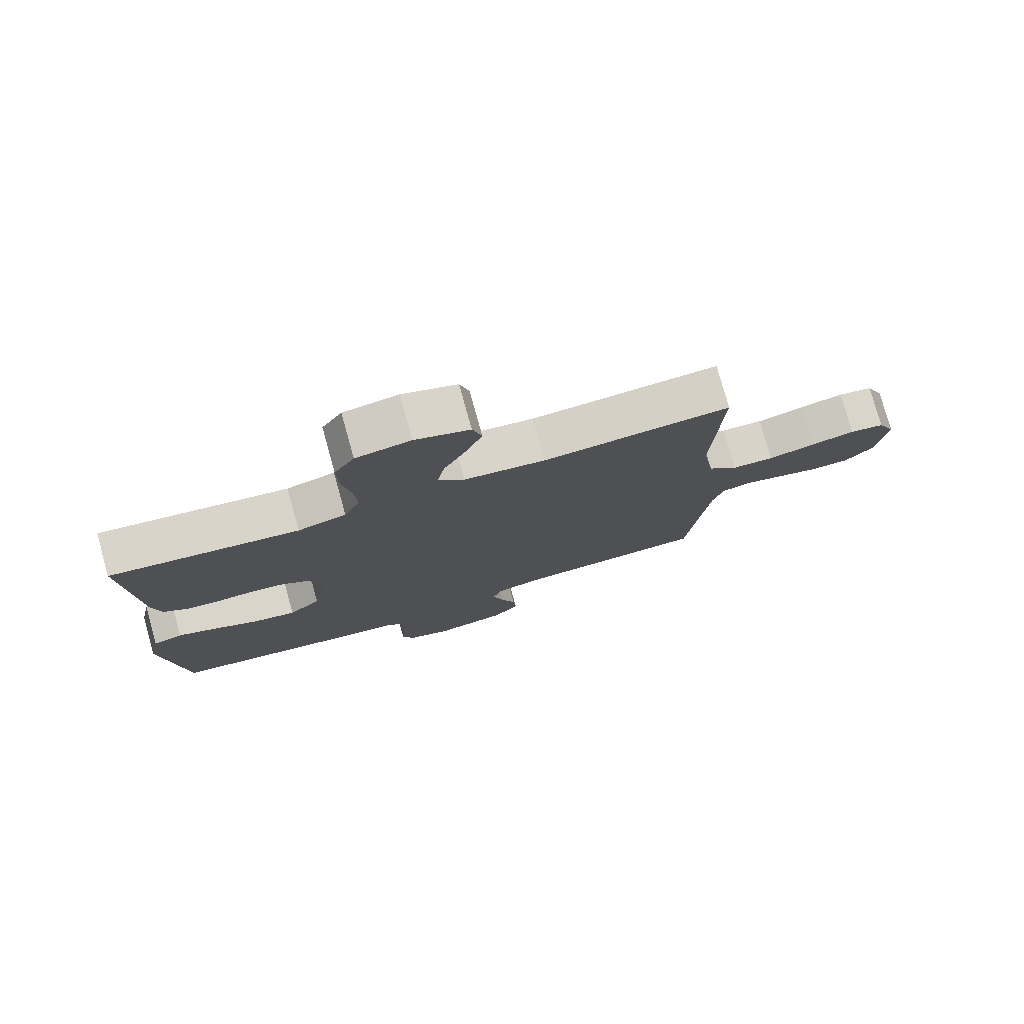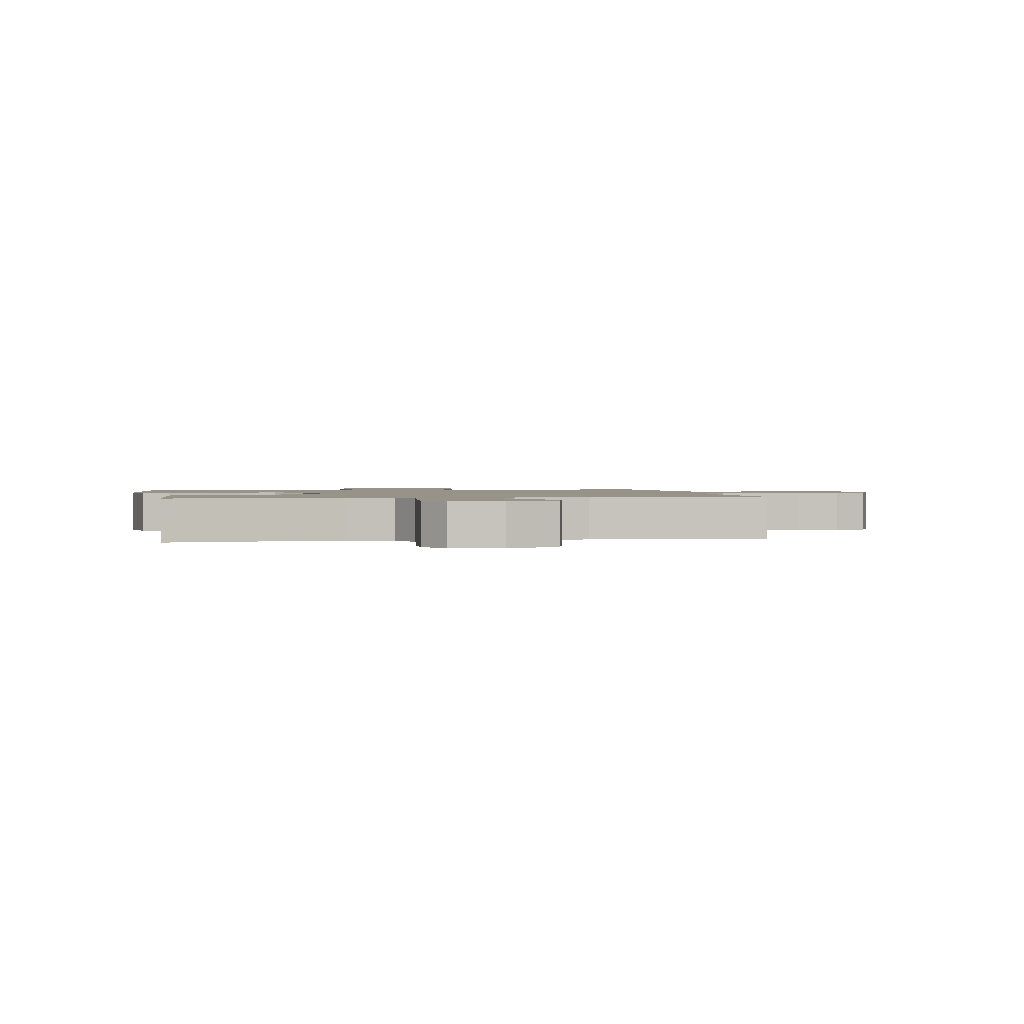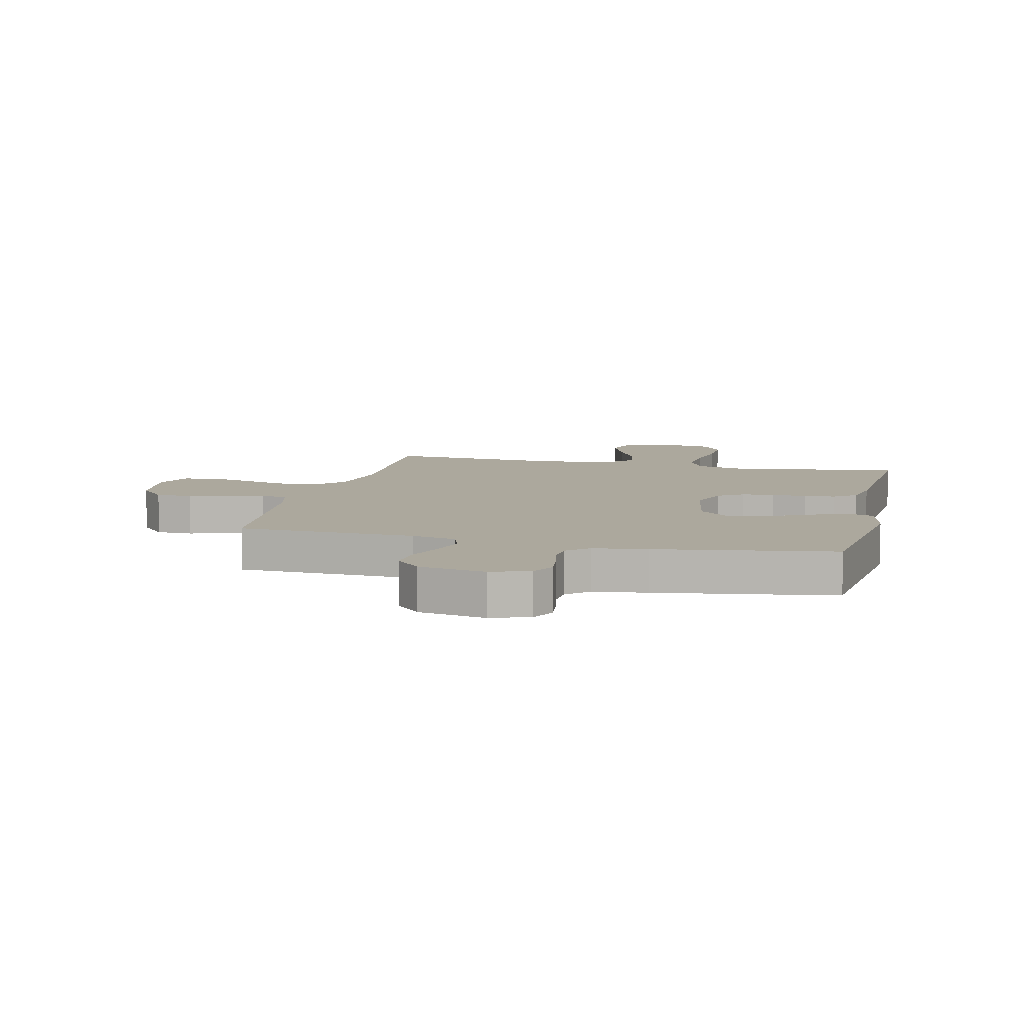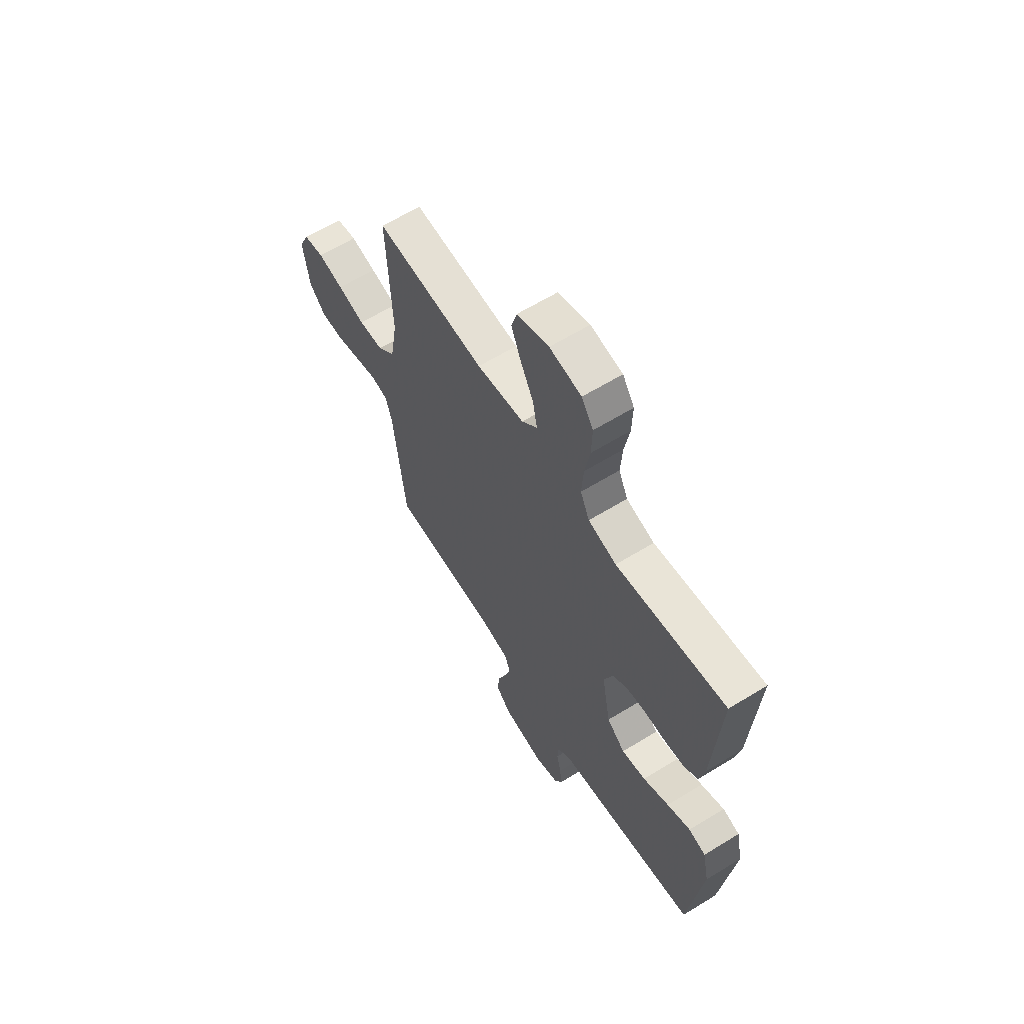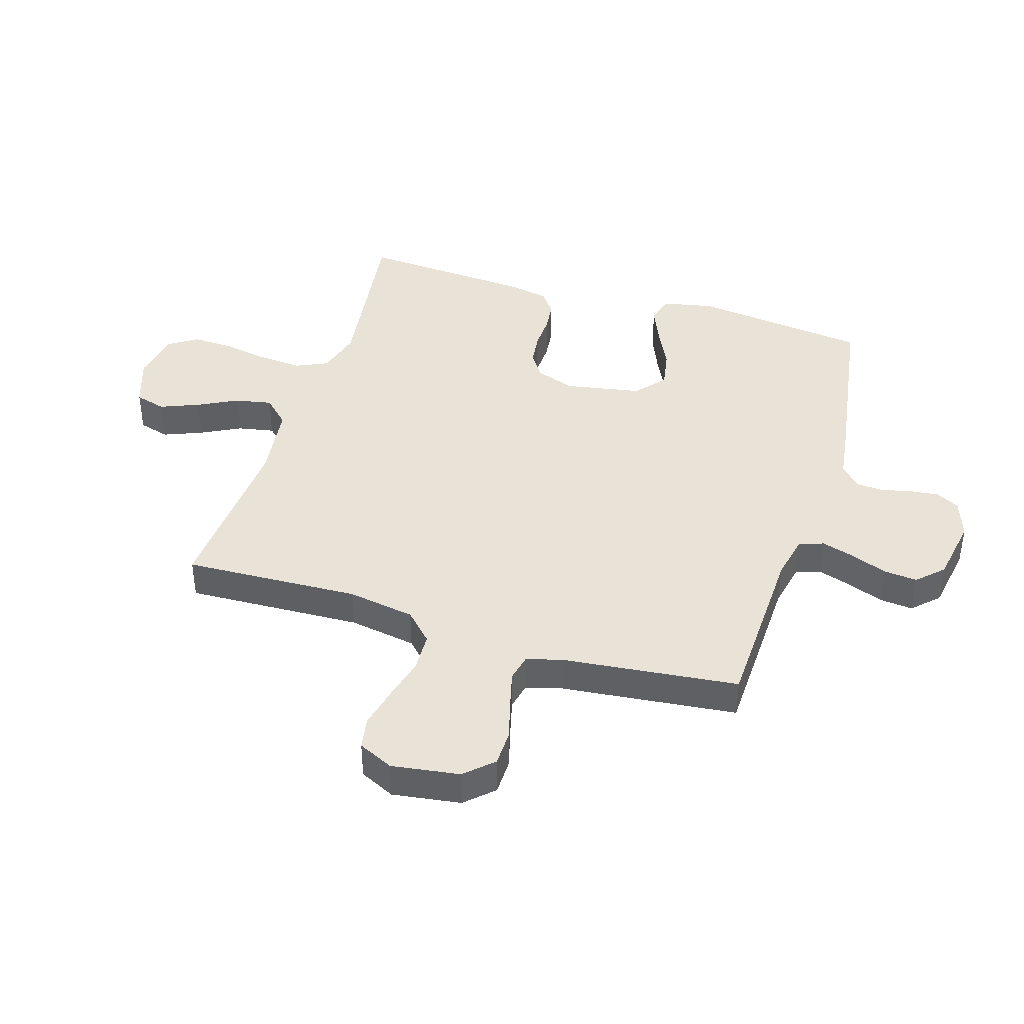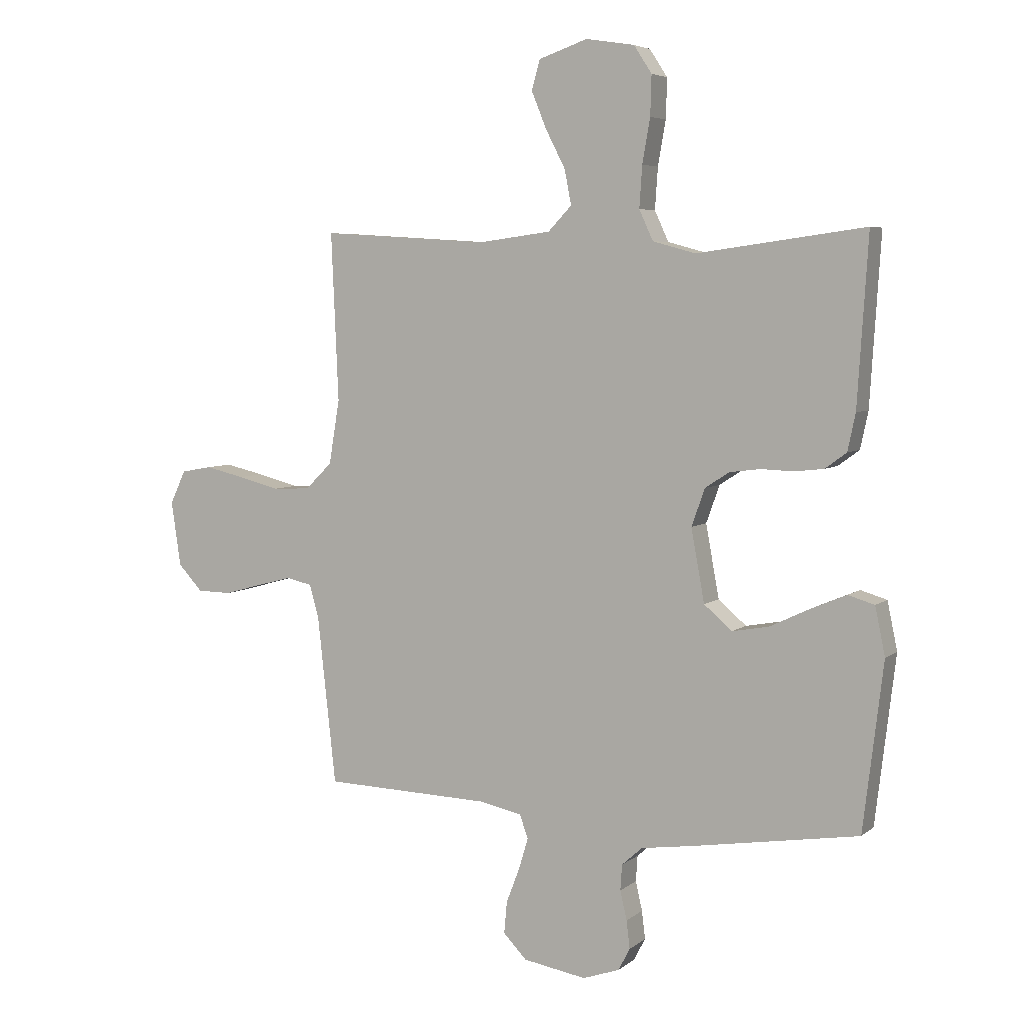
<metadata>
{"format":"obj","ext":"obj","renderer":"f3d","projection":"perspective","resolution":1024,"background":"white","views":[{"elev":77.5,"azim":-15.6,"up":"+Z"},{"elev":1.3,"azim":-10.3,"up":"+Y"},{"elev":8.6,"azim":-166.5,"up":"+Y"},{"elev":62.9,"azim":-121.9,"up":"+Z"},{"elev":41.4,"azim":107.3,"up":"+Y"},{"elev":5.4,"azim":-154.4,"up":"+Z"}]}
</metadata>
<code>
v 0.5 0.07 -0.5
v 0.2 0.07 -0.509
v 0.124 0.07 -0.525
v 0.109 0.07 -0.567
v 0.126 0.07 -0.623
v 0.15 0.07 -0.686
v 0.155 0.07 -0.743
v 0.113 0.07 -0.786
v 0 0.07 -0.805
v -0.066 0.07 -0.782
v -0.087 0.07 -0.742
v -0.081 0.07 -0.692
v -0.069 0.07 -0.64
v -0.072 0.07 -0.594
v -0.109 0.07 -0.561
v -0.2 0.07 -0.548
v -0.5 0.07 -0.5
v -0.536 0.07 -0.2
v -0.518 0.07 -0.114
v -0.471 0.07 -0.1
v -0.407 0.07 -0.127
v -0.336 0.07 -0.161
v -0.27 0.07 -0.173
v -0.22 0.07 -0.13
v -0.196 0.07 0
v -0.22 0.07 0.067
v -0.263 0.07 0.095
v -0.318 0.07 0.102
v -0.377 0.07 0.1
v -0.429 0.07 0.106
v -0.467 0.07 0.134
v -0.481 0.07 0.2
v -0.5 0.07 0.5
v -0.2 0.07 0.459
v -0.123 0.07 0.48
v -0.098 0.07 0.534
v -0.103 0.07 0.608
v -0.117 0.07 0.687
v -0.119 0.07 0.758
v -0.087 0.07 0.807
v 0 0.07 0.821
v 0.087 0.07 0.791
v 0.102 0.07 0.738
v 0.075 0.07 0.672
v 0.04 0.07 0.604
v 0.028 0.07 0.542
v 0.07 0.07 0.498
v 0.2 0.07 0.481
v 0.5 0.07 0.5
v 0.487 0.07 0.2
v 0.506 0.07 0.085
v 0.554 0.07 0.038
v 0.621 0.07 0.035
v 0.696 0.07 0.054
v 0.766 0.07 0.07
v 0.821 0.07 0.06
v 0.849 0.07 0
v 0.832 0.07 -0.116
v 0.788 0.07 -0.163
v 0.726 0.07 -0.164
v 0.658 0.07 -0.145
v 0.596 0.07 -0.129
v 0.55 0.07 -0.139
v 0.533 0.07 -0.2
v 0.5 0 -0.5
v 0.2 0 -0.509
v 0.124 0 -0.525
v 0.109 0 -0.567
v 0.126 0 -0.623
v 0.15 0 -0.686
v 0.155 0 -0.743
v 0.113 0 -0.786
v 0 0 -0.805
v -0.066 0 -0.782
v -0.087 0 -0.742
v -0.081 0 -0.692
v -0.069 0 -0.64
v -0.072 0 -0.594
v -0.109 0 -0.561
v -0.2 0 -0.548
v -0.5 0 -0.5
v -0.536 0 -0.2
v -0.518 0 -0.114
v -0.471 0 -0.1
v -0.407 0 -0.127
v -0.336 0 -0.161
v -0.27 0 -0.173
v -0.22 0 -0.13
v -0.196 0 0
v -0.22 0 0.067
v -0.263 0 0.095
v -0.318 0 0.102
v -0.377 0 0.1
v -0.429 0 0.106
v -0.467 0 0.134
v -0.481 0 0.2
v -0.5 0 0.5
v -0.2 0 0.459
v -0.123 0 0.48
v -0.098 0 0.534
v -0.103 0 0.608
v -0.117 0 0.687
v -0.119 0 0.758
v -0.087 0 0.807
v 0 0 0.821
v 0.087 0 0.791
v 0.102 0 0.738
v 0.075 0 0.672
v 0.04 0 0.604
v 0.028 0 0.542
v 0.07 0 0.498
v 0.2 0 0.481
v 0.5 0 0.5
v 0.487 0 0.2
v 0.506 0 0.085
v 0.554 0 0.038
v 0.621 0 0.035
v 0.696 0 0.054
v 0.766 0 0.07
v 0.821 0 0.06
v 0.849 0 0
v 0.832 0 -0.116
v 0.788 0 -0.163
v 0.726 0 -0.164
v 0.658 0 -0.145
v 0.596 0 -0.129
v 0.55 0 -0.139
v 0.533 0 -0.2
f 59 60 61
f 58 59 61
f 57 58 61
f 56 57 61
f 55 56 61
f 54 55 61
f 53 54 61
f 52 53 61 62
f 51 52 62 63
f 48 49 50
f 47 48 50 51
f 43 44 45
f 42 43 45
f 41 42 45
f 40 41 45
f 39 40 45
f 38 39 45
f 37 38 45
f 36 37 45 46
f 35 36 46 47
f 32 33 34
f 31 32 34
f 30 31 34
f 29 30 34
f 28 29 34
f 35 47 51
f 34 35 51
f 28 34 51
f 27 28 51
f 20 21 22
f 19 20 22
f 18 19 22
f 17 18 22
f 16 17 22
f 15 16 22
f 14 15 22 23
f 11 12 13
f 10 11 13
f 9 10 13
f 8 9 13
f 7 8 13
f 6 7 13
f 5 6 13
f 4 5 13 14
f 14 23 24
f 4 14 24
f 3 4 24
f 64 1 2
f 51 63 64
f 27 51 64
f 26 27 64
f 64 2 3
f 26 64 3
f 25 26 3
f 3 24 25
f 125 124 123
f 125 123 122
f 125 122 121
f 125 121 120
f 125 120 119
f 125 119 118
f 125 118 117
f 126 125 117 116
f 127 126 116 115
f 114 113 112
f 115 114 112 111
f 109 108 107
f 109 107 106
f 109 106 105
f 109 105 104
f 109 104 103
f 109 103 102
f 109 102 101
f 110 109 101 100
f 111 110 100 99
f 98 97 96
f 98 96 95
f 98 95 94
f 98 94 93
f 98 93 92
f 115 111 99
f 115 99 98
f 115 98 92
f 115 92 91
f 86 85 84
f 86 84 83
f 86 83 82
f 86 82 81
f 86 81 80
f 86 80 79
f 87 86 79 78
f 77 76 75
f 77 75 74
f 77 74 73
f 77 73 72
f 77 72 71
f 77 71 70
f 77 70 69
f 78 77 69 68
f 88 87 78
f 88 78 68
f 88 68 67
f 66 65 128
f 128 127 115
f 128 115 91
f 128 91 90
f 67 66 128
f 67 128 90
f 67 90 89
f 89 88 67
f 1 65 66 2
f 2 66 67 3
f 3 67 68 4
f 4 68 69 5
f 5 69 70 6
f 6 70 71 7
f 7 71 72 8
f 8 72 73 9
f 9 73 74 10
f 10 74 75 11
f 11 75 76 12
f 12 76 77 13
f 13 77 78 14
f 14 78 79 15
f 15 79 80 16
f 16 80 81 17
f 17 81 82 18
f 18 82 83 19
f 19 83 84 20
f 20 84 85 21
f 21 85 86 22
f 22 86 87 23
f 23 87 88 24
f 24 88 89 25
f 25 89 90 26
f 26 90 91 27
f 27 91 92 28
f 28 92 93 29
f 29 93 94 30
f 30 94 95 31
f 31 95 96 32
f 32 96 97 33
f 33 97 98 34
f 34 98 99 35
f 35 99 100 36
f 36 100 101 37
f 37 101 102 38
f 38 102 103 39
f 39 103 104 40
f 40 104 105 41
f 41 105 106 42
f 42 106 107 43
f 43 107 108 44
f 44 108 109 45
f 45 109 110 46
f 46 110 111 47
f 47 111 112 48
f 48 112 113 49
f 49 113 114 50
f 50 114 115 51
f 51 115 116 52
f 52 116 117 53
f 53 117 118 54
f 54 118 119 55
f 55 119 120 56
f 56 120 121 57
f 57 121 122 58
f 58 122 123 59
f 59 123 124 60
f 60 124 125 61
f 61 125 126 62
f 62 126 127 63
f 63 127 128 64
f 64 128 65 1

</code>
